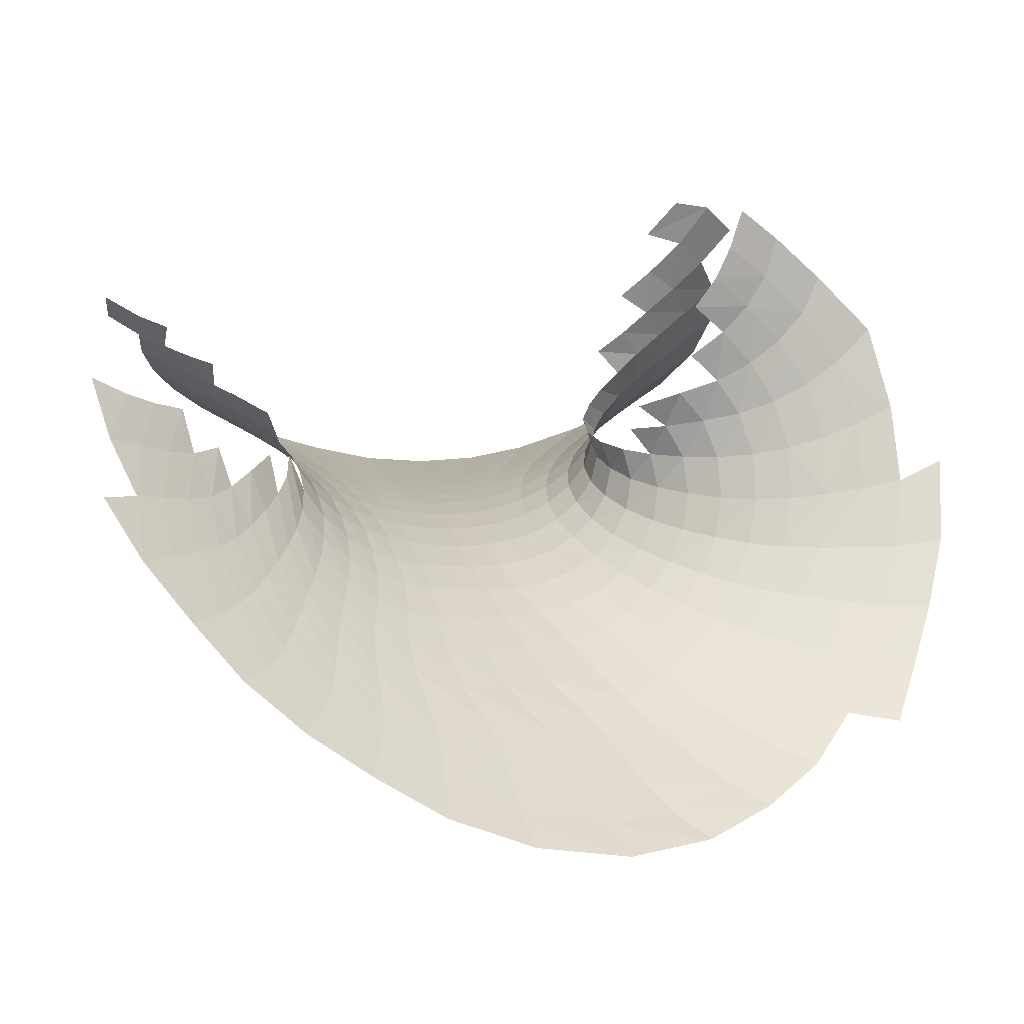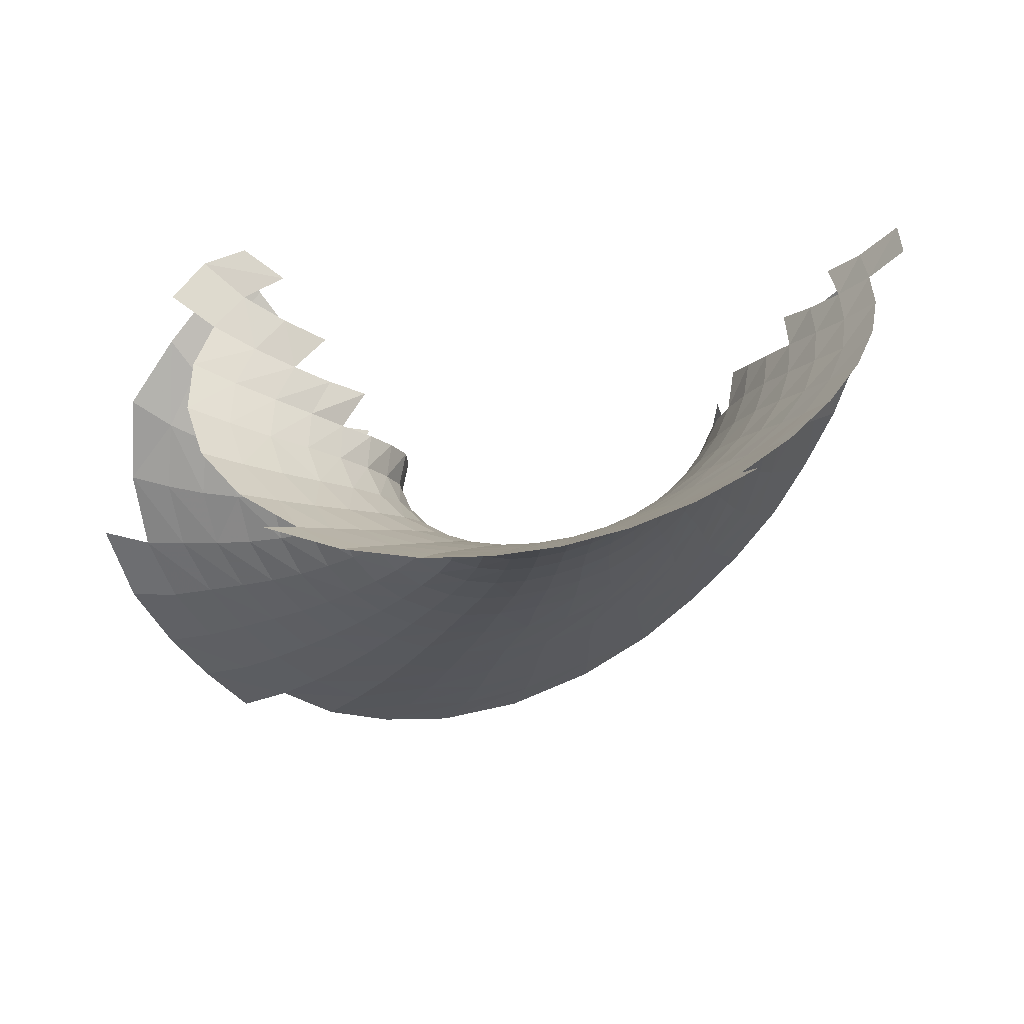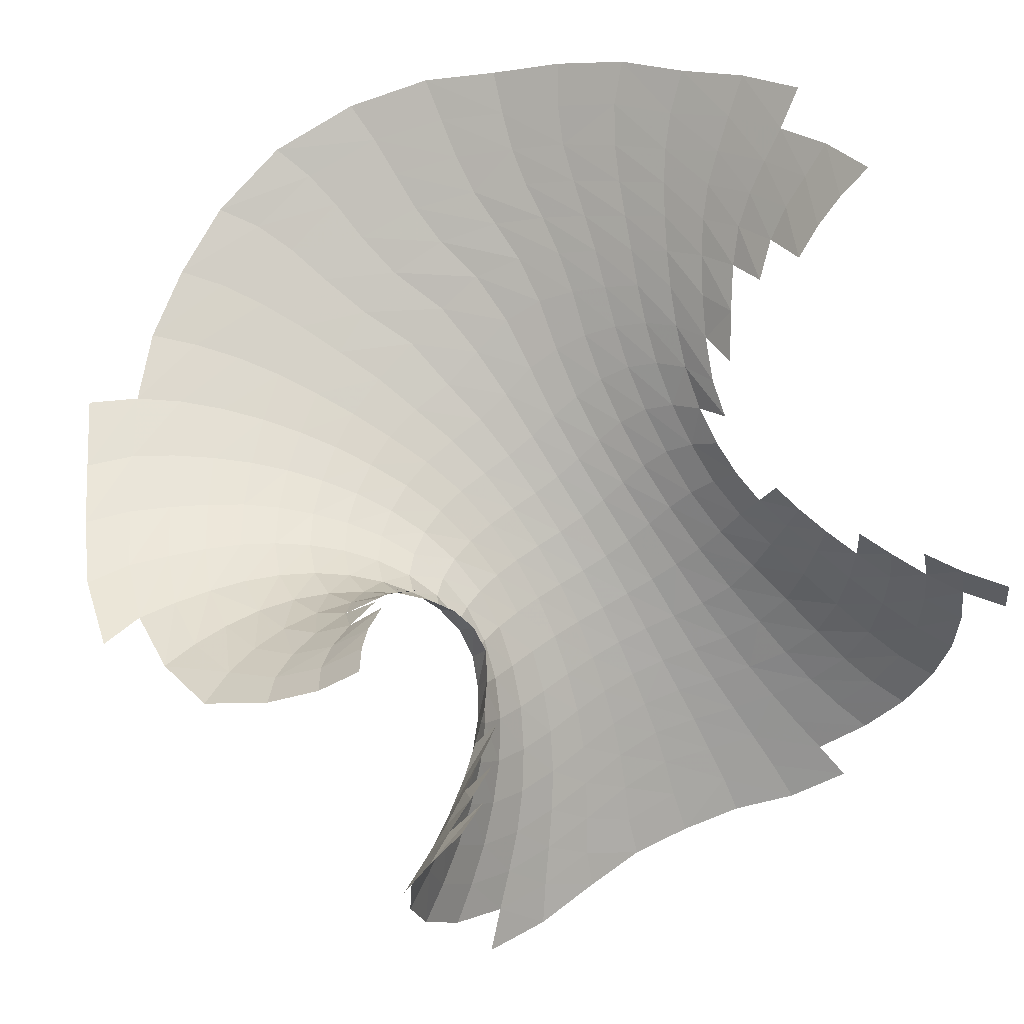
<metadata>
{"format":"obj","ext":"obj","renderer":"f3d","projection":"perspective","resolution":1024,"background":"white","views":[{"elev":60.4,"azim":-28.8,"up":"+Z"},{"elev":-46.0,"azim":165.5,"up":"+Z"},{"elev":57.5,"azim":131.2,"up":"+Z"}]}
</metadata>
<code>
v 1.507 1.473 0.9175
v 1.626 1.431 0.7902
v 1.578 1.456 0.875
v 1.42 1.461 0.1986
v 1.286 1.488 0.1523
v 0.8182 1.636 0.1752
v 0.7217 1.711 0.1906
v 0.6271 1.774 0.2357
v 0.3571 1.905 0.749
v 0.3599 1.901 0.8237
v 1.541 1.405 0.7597
v 1.493 1.427 0.8361
v 1.568 1.39 0.6615
v 1.568 1.383 0.5477
v 1.533 1.389 0.4299
v 1.46 1.406 0.3258
v 1.354 1.428 0.2469
v 1.235 1.45 0.2072
v 1.149 1.508 0.1448
v 1.031 1.535 0.1537
v 0.9224 1.58 0.1607
v 0.7177 1.65 0.2502
v 0.6348 1.708 0.2882
v 0.557 1.762 0.3425
v 0.4928 1.804 0.4124
v 0.4438 1.83 0.4938
v 0.4111 1.841 0.5818
v 0.3944 1.837 0.6725
v 0.3927 1.824 0.7593
v 1.425 1.45 0.8856
v 1.457 1.383 0.7457
v 1.485 1.367 0.6571
v 1.486 1.36 0.5541
v 1.455 1.365 0.4471
v 1.387 1.38 0.3551
v 1.292 1.398 0.29
v 1.12 1.468 0.2004
v 1.007 1.489 0.2121
v 0.9018 1.526 0.2252
v 0.8054 1.586 0.2324
v 0.6436 1.644 0.3377
v 0.574 1.695 0.3835
v 0.5147 1.735 0.4465
v 0.4687 1.759 0.5242
v 0.4381 1.766 0.6115
v 1.653 0.9642 0.9976
v 0.3994 1.813 0.8371
v 1.409 1.405 0.8171
v 1.378 1.338 0.4709
v 1.316 1.351 0.3892
v 1.185 1.415 0.2585
v 1.079 1.431 0.2539
v 0.9752 1.449 0.2669
v 0.8793 1.479 0.2836
v 0.7959 1.532 0.2901
v 0.717 1.59 0.3062
v 0.6503 1.58 0.3894
v 0.5872 1.629 0.4289
v 0.5313 1.668 0.489
v 0.4883 1.688 0.5666
v 0.4244 1.761 0.7022
v 0.4238 1.751 0.7876
v 0.434 1.74 0.8673
v 1.327 1.386 0.8076
v 1.377 1.36 0.7427
v 1.405 1.342 0.6609
v 1.406 1.335 0.5667
v 1.23 1.366 0.3348
v 1.134 1.379 0.3108
v 1.038 1.392 0.3088
v 0.9455 1.409 0.3214
v 0.861 1.436 0.3369
v 0.7865 1.479 0.3467
v 0.7164 1.53 0.3617
v 0.5964 1.563 0.4806
v 0.5435 1.598 0.5412
v 0.4623 1.691 0.6542
v 0.4505 1.688 0.7419
v 0.452 1.68 0.8237
v 1.304 1.336 0.747
v 1.331 1.316 0.6714
v 1.331 1.306 0.5869
v 1.304 1.307 0.5015
v 1.248 1.316 0.4316
v 1.171 1.328 0.3855
v 1.085 1.339 0.365
v 1 1.351 0.3646
v 0.7788 1.426 0.401
v 0.7157 1.471 0.4165
v 0.6552 1.517 0.442
v 0.5063 1.611 0.6185
v 0.4837 1.615 0.7011
v 0.4743 1.615 0.7833
v 1.232 1.315 0.7565
v 1.266 1.287 0.6855
v 1.264 1.274 0.6096
v 1.236 1.272 0.5377
v 1.184 1.277 0.4781
v 1.117 1.285 0.4412
v 1.041 1.294 0.423
v 0.9195 1.366 0.3752
v 0.8461 1.39 0.3886
v 0.7131 1.41 0.4723
v 0.6574 1.451 0.4978
v 0.603 1.491 0.5384
v 0.5551 1.519 0.5995
v 0.5227 1.531 0.6721
v 0.5024 1.539 0.7475
v 0.4788 1.614 0.8636
v 0.9667 1.304 0.4224
v 0.8969 1.319 0.4299
v 0.8316 1.342 0.4414
v 0.7705 1.372 0.4551
v 0.6572 1.38 0.5579
v 0.609 1.412 0.5984
v 0.5673 1.435 0.6551
v 0.4946 1.547 0.8221
v 1.205 1.257 0.7045
v 1.205 1.239 0.6353
v 1.176 1.232 0.5746
v 1.129 1.231 0.5273
v 1.069 1.235 0.4984
v 1.004 1.241 0.4835
v 0.9384 1.251 0.4812
v 0.876 1.267 0.486
v 0.8164 1.288 0.4963
v 0.7603 1.315 0.5113
v 0.7074 1.346 0.531
v 0.5361 1.451 0.7197
v 0.5165 1.468 0.7864
v 0.5093 1.486 0.8582
v 1.158 1.224 0.7275
v 1.16 1.199 0.6644
v 1.13 1.185 0.6157
v 1.085 1.179 0.578
v 1.031 1.179 0.5551
v 0.972 1.183 0.5426
v 0.9132 1.193 0.5396
v 0.8561 1.209 0.5433
v 0.8012 1.228 0.5531
v 0.7485 1.251 0.5695
v 0.6986 1.276 0.5927
v 0.6526 1.302 0.623
v 0.6111 1.327 0.6607
v 0.5743 1.35 0.7074
v 0.5444 1.373 0.762
v 0.5246 1.401 0.8217
v 0.52 1.432 0.8948
v 1.122 1.187 0.7505
v 1.126 1.156 0.695
v 1.097 1.135 0.6539
v 1.054 1.122 0.6249
v 1.002 1.117 0.6073
v 0.9471 1.119 0.5981
v 0.8921 1.127 0.596
v 0.8386 1.142 0.6004
v 0.7865 1.16 0.6109
v 0.7363 1.18 0.6283
v 0.6887 1.2 0.6535
v 0.645 1.219 0.6862
v 0.6055 1.238 0.7242
v 0.571 1.264 0.765
v 0.5428 1.297 0.8088
v 0.5242 1.338 0.8583
v 1.108 1.144 0.7717
v 1.111 1.107 0.7247
v 1.081 1.079 0.6899
v 1.036 1.059 0.6666
v 0.9843 1.049 0.6543
v 0.9305 1.048 0.649
v 0.8766 1.055 0.6493
v 0.8238 1.068 0.6552
v 0.7725 1.085 0.6669
v 0.7232 1.102 0.6855
v 0.6767 1.119 0.7118
v 0.6332 1.135 0.7448
v 0.5152 1.277 0.8969
v 1.113 1.098 0.793
v 0.5926 1.154 0.7824
v 0.5569 1.183 0.8216
v 0.5302 1.225 0.8589
v 1.112 1.055 0.7512
v 1.079 1.018 0.7218
v 1.033 0.9921 0.704
v 0.9802 0.976 0.6956
v 0.9242 0.9708 0.6939
v 0.8681 0.9756 0.6967
v 0.8129 0.988 0.7047
v 0.7595 1.004 0.7186
v 0.7087 1.021 0.7388
v 0.6606 1.036 0.7665
v 0.6148 1.052 0.8001
v 0.5718 1.072 0.8379
v 0.4956 1.213 0.9382
v 0.4984 1.277 0.9746
v 1.137 1.051 0.8144
v 1.128 1 0.7764
v 0.8066 0.9051 0.7482
v 0.7481 0.9213 0.7647
v 0.6919 0.9365 0.7887
v 0.5346 1.106 0.8756
v 0.5085 1.154 0.9088
v 1.153 1.053 0.8783
v 1.093 0.9553 0.7498
v 1.043 0.9229 0.7361
v 0.9881 0.9008 0.7305
v 0.928 0.8913 0.7321
v 0.8668 0.8933 0.7379
v 0.6399 0.9503 0.8194
v 0.5908 0.9691 0.8533
v 0.5447 0.9944 0.8905
v 0.5057 1.033 0.9272
v 0.4779 1.084 0.9592
v 0.4637 1.146 0.986
v 0.467 1.217 1.009
v 1.173 1.003 0.8346
v 1.16 0.946 0.798
v 1.119 0.8947 0.7744
v 1.066 0.8548 0.7623
v 1.007 0.8272 0.7592
v 0.9426 0.811 0.7635
v 0.8762 0.8075 0.7723
v 0.8079 0.8179 0.7857
v 0.7397 0.8355 0.8056
v 0.6731 0.8476 0.8364
v 0.6104 0.8594 0.8746
v 0.4464 1.239 1.074
v 1.174 1.058 0.9421
v 1.213 1.015 0.8956
v 1.223 0.9576 0.8522
v 1.2 0.8945 0.8175
v 0.7373 0.7429 0.8426
v 0.5576 0.8853 0.9091
v 0.5111 0.9213 0.9428
v 0.4726 0.9689 0.9756
v 0.4431 1.023 1.007
v 0.426 1.088 1.036
v 0.4242 1.161 1.059
v 1.155 0.8376 0.7948
v 1.098 0.7912 0.7832
v 1.033 0.7564 0.7823
v 0.9651 0.7329 0.7889
v 0.8939 0.7203 0.8012
v 0.8168 0.7252 0.8191
v 0.6561 0.7525 0.8812
v 0.5794 0.7678 0.9265
v 0.5187 0.8038 0.9642
v 0.473 0.8539 0.9938
v 0.4371 0.9097 1.022
v 0.4078 0.9705 1.052
v 0.3862 1.037 1.082
v 0.3785 1.111 1.111
v 0.3868 1.189 1.135
v 1.256 1.037 0.9587
v 1.28 0.9821 0.9113
v 1.277 0.9155 0.868
v 1.248 0.8466 0.8334
v 1.198 0.7837 0.8104
v 1.135 0.7313 0.7996
v 1.064 0.6902 0.8004
v 0.9903 0.6585 0.8095
v 0.9131 0.6369 0.8254
v 0.8251 0.6297 0.8501
v 0.7304 0.6372 0.8832
v 1.296 1.066 1.027
v 1.331 1.018 0.9747
v 1.347 0.9543 0.9258
v 1.339 0.8797 0.8816
v 1.303 0.8034 0.8463
v 1.246 0.734 0.8231
v 1.176 0.6754 0.8136
v 1.099 0.6272 0.8154
v 1.019 0.588 0.8265
v 0.6437 0.6451 0.9241
v 0.5604 0.6674 0.9699
v 0.4895 0.7226 1.008
v 0.441 0.7881 1.036
v 0.4033 0.8545 1.063
v 0.3723 0.9225 1.093
v 0.3477 0.9934 1.126
v 0.3324 1.068 1.159
v 0.3307 1.144 1.19
v 0.342 1.217 1.216
v 1.363 0.7663 0.8573
v 1.298 0.6892 0.8341
v 1.222 0.623 0.8252
v 1.14 0.5659 0.8281
v 0.9351 0.5563 0.8461
v 0.8416 0.535 0.8763
v 0.7503 0.5237 0.9122
v 0.6571 0.524 0.9562
v 0.5582 0.5673 1.001
v 0.472 0.642 1.041
v 0.4147 0.7218 1.072
v 0.372 0.7981 1.1
v 0.3376 0.8752 1.131
v 0.309 0.9533 1.167
v 0.2891 1.033 1.205
v 1.372 1.074 1.047
v 1.329 1.119 1.108
v 1.405 1.013 0.9919
v 1.419 0.9376 0.9401
v 1.405 0.8523 0.8939
v 1.053 0.5162 0.8416
v 0.9605 0.4741 0.865
v 0.8582 0.4431 0.9001
v 0.391 0.6545 1.105
v 0.3405 0.7405 1.138
v 0.3018 0.8281 1.17
v 0.2702 0.9165 1.207
v 0.2814 1.114 1.24
v 0.2871 1.195 1.27
v 0.305 1.275 1.299
v 1.475 1.021 1.012
v 1.436 1.09 1.072
v 1.492 0.933 0.9559
v 1.476 0.8339 0.9055
v 1.427 0.7356 0.8672
v 1.355 0.6489 0.8439
v 1.274 0.5738 0.8349
v 1.187 0.5047 0.839
v 1.095 0.4423 0.8549
v 0.9931 0.391 0.8817
v 0.758 0.4194 0.9426
v 0.6516 0.4282 0.9892
v 0.5451 0.4856 1.032
v 0.4565 0.569 1.071
v 0.2624 0.7817 1.212
v 0.2295 0.8843 1.249
v 0.2452 1.007 1.251
v 0.2351 1.1 1.29
v 0.2396 1.19 1.323
v 1.389 1.143 1.135
v 1.548 0.8231 0.9177
v 1.494 0.7082 0.8762
v 1.418 0.6098 0.852
v 1.331 0.5247 0.8431
v 1.24 0.444 0.8483
v 1.144 0.37 0.8662
v 0.8798 0.3536 0.9209
v 0.7614 0.3294 0.9696
v 0.6403 0.3459 1.021
v 0.5253 0.4106 1.067
v 0.4322 0.4998 1.107
v 0.3625 0.5923 1.141
v 0.3069 0.6818 1.176
v 0.1993 0.9901 1.299
v 0.1889 1.095 1.341
v 0.2572 1.277 1.352
v 1.439 1.175 1.166
v 1.493 1.119 1.101
v 1.54 1.042 1.036
v 1.568 0.941 0.9745
v 1.566 0.684 0.8839
v 1.487 0.5696 0.8589
v 1.394 0.4754 0.8502
v 1.299 0.3872 0.8559
v 1.034 0.3085 0.8959
v 0.9075 0.2674 0.9386
v 0.4023 0.4319 1.146
v 0.328 0.5358 1.18
v 0.2651 0.6318 1.221
v 0.2141 0.7375 1.262
v 0.1831 0.8562 1.296
v 0.1512 0.9742 1.348
v 0.1937 1.195 1.376
v 0.211 1.288 1.406
v 1.598 1.082 1.07
v 1.623 0.819 0.9293
v 1.201 0.3029 0.8749
v 1.081 0.231 0.907
v 0.9454 0.1871 0.9516
v 0.7737 0.2467 0.9907
v 0.6362 0.2688 1.047
v 0.506 0.3366 1.1
v 0.2874 0.4761 1.226
v 0.215 0.5864 1.273
v 0.1575 0.7075 1.319
v 0.1241 0.8336 1.356
v 0.1407 1.092 1.392
v 0.1427 1.199 1.432
v 1.491 1.219 1.203
v 1.544 1.164 1.139
v 1.655 0.6797 0.8947
v 1.571 0.5407 0.8659
v 1.473 0.4304 0.8564
v 1.378 0.3374 0.8614
v 1.275 0.2398 0.8808
v 0.8023 0.1646 1.006
v 0.6428 0.1832 1.071
v 0.4907 0.2573 1.133
v 0.3705 0.3603 1.187
v 0.09335 0.9577 1.407
v 0.08122 1.082 1.452
v 0.1626 1.31 1.466
f 3 12 30 1
f 11 12 3 2
f 5 18 17 4
f 19 37 18 5
f 7 22 40 6
f 40 39 21 6
f 8 23 22 7
f 10 47 29 9
f 13 32 31 11
f 31 48 12 11
f 14 33 32 13
f 15 34 33 14
f 16 35 34 15
f 17 36 35 16
f 18 51 36 17
f 37 52 51 18
f 20 38 37 19
f 21 39 38 20
f 23 41 56 22
f 56 55 40 22
f 24 42 41 23
f 25 43 42 24
f 26 44 43 25
f 27 45 44 26
f 28 61 45 27
f 29 62 61 28
f 47 63 62 29
f 32 66 65 31
f 65 64 48 31
f 33 67 66 32
f 34 49 67 33
f 35 50 49 34
f 36 68 50 35
f 51 69 68 36
f 38 53 52 37
f 39 54 53 38
f 40 55 54 39
f 42 58 57 41
f 57 74 56 41
f 43 59 58 42
f 44 60 59 43
f 45 77 60 44
f 61 78 77 45
f 50 84 83 49
f 83 82 67 49
f 68 85 84 50
f 52 70 69 51
f 53 71 70 52
f 54 72 71 53
f 55 73 72 54
f 56 74 73 55
f 58 75 90 57
f 90 89 74 57
f 59 76 75 58
f 60 91 76 59
f 77 92 91 60
f 62 79 78 61
f 66 81 80 65
f 67 82 81 66
f 69 86 85 68
f 70 87 86 69
f 71 101 87 70
f 72 102 101 71
f 73 88 102 72
f 74 89 88 73
f 76 106 105 75
f 105 104 90 75
f 91 107 106 76
f 78 93 92 77
f 79 109 93 78
f 81 95 94 80
f 82 96 95 81
f 83 97 96 82
f 84 98 97 83
f 85 99 98 84
f 86 100 99 85
f 87 110 100 86
f 101 111 110 87
f 89 103 113 88
f 113 112 102 88
f 90 104 103 89
f 92 108 107 91
f 93 117 108 92
f 96 119 118 95
f 97 120 119 96
f 98 121 120 97
f 99 122 121 98
f 100 123 122 99
f 110 124 123 100
f 102 112 111 101
f 104 114 128 103
f 128 127 113 103
f 105 115 114 104
f 106 116 115 105
f 107 129 116 106
f 108 130 129 107
f 117 131 130 108
f 111 125 124 110
f 112 126 125 111
f 113 127 126 112
f 115 144 143 114
f 143 142 128 114
f 116 145 144 115
f 129 146 145 116
f 119 133 132 118
f 120 134 133 119
f 121 135 134 120
f 122 136 135 121
f 123 137 136 122
f 124 138 137 123
f 125 139 138 124
f 126 140 139 125
f 127 141 140 126
f 128 142 141 127
f 130 147 146 129
f 131 148 147 130
f 133 150 149 132
f 134 151 150 133
f 135 152 151 134
f 136 153 152 135
f 137 154 153 136
f 138 155 154 137
f 139 156 155 138
f 140 157 156 139
f 141 158 157 140
f 142 159 158 141
f 143 160 159 142
f 144 161 160 143
f 145 162 161 144
f 146 163 162 145
f 147 164 163 146
f 150 166 165 149
f 151 167 166 150
f 152 168 167 151
f 153 169 168 152
f 154 170 169 153
f 155 171 170 154
f 156 172 171 155
f 157 173 172 156
f 158 174 173 157
f 159 175 174 158
f 160 176 175 159
f 161 179 176 160
f 162 180 179 161
f 163 181 180 162
f 164 177 181 163
f 166 182 178 165
f 167 183 182 166
f 168 184 183 167
f 169 185 184 168
f 170 186 185 169
f 171 187 186 170
f 172 188 187 171
f 173 189 188 172
f 174 190 189 173
f 175 191 190 174
f 176 192 191 175
f 179 193 192 176
f 194 202 181 177
f 182 197 196 178
f 180 201 193 179
f 181 202 201 180
f 183 204 197 182
f 184 205 204 183
f 185 206 205 184
f 186 207 206 185
f 187 208 207 186
f 188 198 208 187
f 189 199 198 188
f 190 200 199 189
f 191 209 200 190
f 192 210 209 191
f 193 211 210 192
f 201 212 211 193
f 195 215 214 194
f 214 213 202 194
f 197 217 216 196
f 204 218 217 197
f 199 224 223 198
f 223 222 208 198
f 200 225 224 199
f 209 226 225 200
f 202 213 212 201
f 216 230 229 203
f 205 219 218 204
f 206 220 219 205
f 207 221 220 206
f 208 222 221 207
f 210 233 226 209
f 211 234 233 210
f 212 235 234 211
f 213 236 235 212
f 214 237 236 213
f 215 238 237 214
f 217 231 230 216
f 218 239 231 217
f 219 240 239 218
f 220 241 240 219
f 221 242 241 220
f 222 243 242 221
f 223 244 243 222
f 224 232 244 223
f 225 245 232 224
f 226 246 245 225
f 233 247 246 226
f 253 252 238 227
f 229 255 254 228
f 230 256 255 229
f 231 257 256 230
f 239 258 257 231
f 245 274 264 232
f 264 263 244 232
f 234 248 247 233
f 235 249 248 234
f 236 250 249 235
f 237 251 250 236
f 238 252 251 237
f 240 259 258 239
f 241 260 259 240
f 242 261 260 241
f 243 262 261 242
f 244 263 262 243
f 246 275 274 245
f 247 276 275 246
f 248 277 276 247
f 249 278 277 248
f 250 279 278 249
f 251 280 279 250
f 252 281 280 251
f 253 282 281 252
f 255 267 266 254
f 256 268 267 255
f 257 269 268 256
f 258 270 269 257
f 259 271 270 258
f 260 272 271 259
f 261 273 272 260
f 262 288 273 261
f 263 289 288 262
f 264 290 289 263
f 274 291 290 264
f 266 301 299 265
f 267 302 301 266
f 268 303 302 267
f 269 284 303 268
f 270 285 284 269
f 271 286 285 270
f 272 287 286 271
f 273 304 287 272
f 288 305 304 273
f 275 292 291 274
f 276 293 292 275
f 277 294 293 276
f 278 295 294 277
f 279 296 295 278
f 280 297 296 279
f 281 298 297 280
f 282 311 298 281
f 283 312 311 282
f 285 319 318 284
f 318 317 303 284
f 286 320 319 285
f 287 321 320 286
f 304 322 321 287
f 289 306 305 288
f 290 324 306 289
f 291 325 324 290
f 292 326 325 291
f 293 327 326 292
f 294 307 327 293
f 295 308 307 294
f 296 309 308 295
f 297 310 309 296
f 298 330 310 297
f 311 331 330 298
f 301 314 315 299
f 315 333 300 299
f 302 316 314 301
f 303 317 316 302
f 305 323 322 304
f 306 340 323 305
f 324 341 340 306
f 308 346 345 307
f 345 344 327 307
f 309 328 346 308
f 310 329 328 309
f 330 347 329 310
f 312 332 331 311
f 313 349 332 312
f 316 353 352 314
f 352 351 315 314
f 351 350 333 315
f 317 334 353 316
f 318 335 334 317
f 319 336 335 318
f 320 337 336 319
f 321 338 337 320
f 322 339 338 321
f 323 358 339 322
f 340 359 358 323
f 325 342 341 324
f 326 343 342 325
f 327 344 343 326
f 329 364 363 328
f 363 362 346 328
f 347 365 364 329
f 331 348 347 330
f 332 366 348 331
f 349 367 366 332
f 335 354 369 334
f 369 46 353 334
f 336 355 354 335
f 337 356 355 336
f 338 357 356 337
f 339 370 357 338
f 358 371 370 339
f 341 373 359 340
f 342 374 373 341
f 343 375 374 342
f 344 360 375 343
f 345 361 360 344
f 346 362 361 345
f 348 380 365 347
f 366 381 380 348
f 351 383 382 350
f 352 368 383 351
f 353 46 368 352
f 355 385 384 354
f 356 386 385 355
f 357 387 386 356
f 370 388 387 357
f 359 372 371 358
f 373 389 372 359
f 361 376 392 360
f 392 391 375 360
f 362 377 376 361
f 363 378 377 362
f 364 379 378 363
f 365 393 379 364
f 380 394 393 365
f 367 395 381 366
f 374 390 389 373
f 375 391 390 374

</code>
